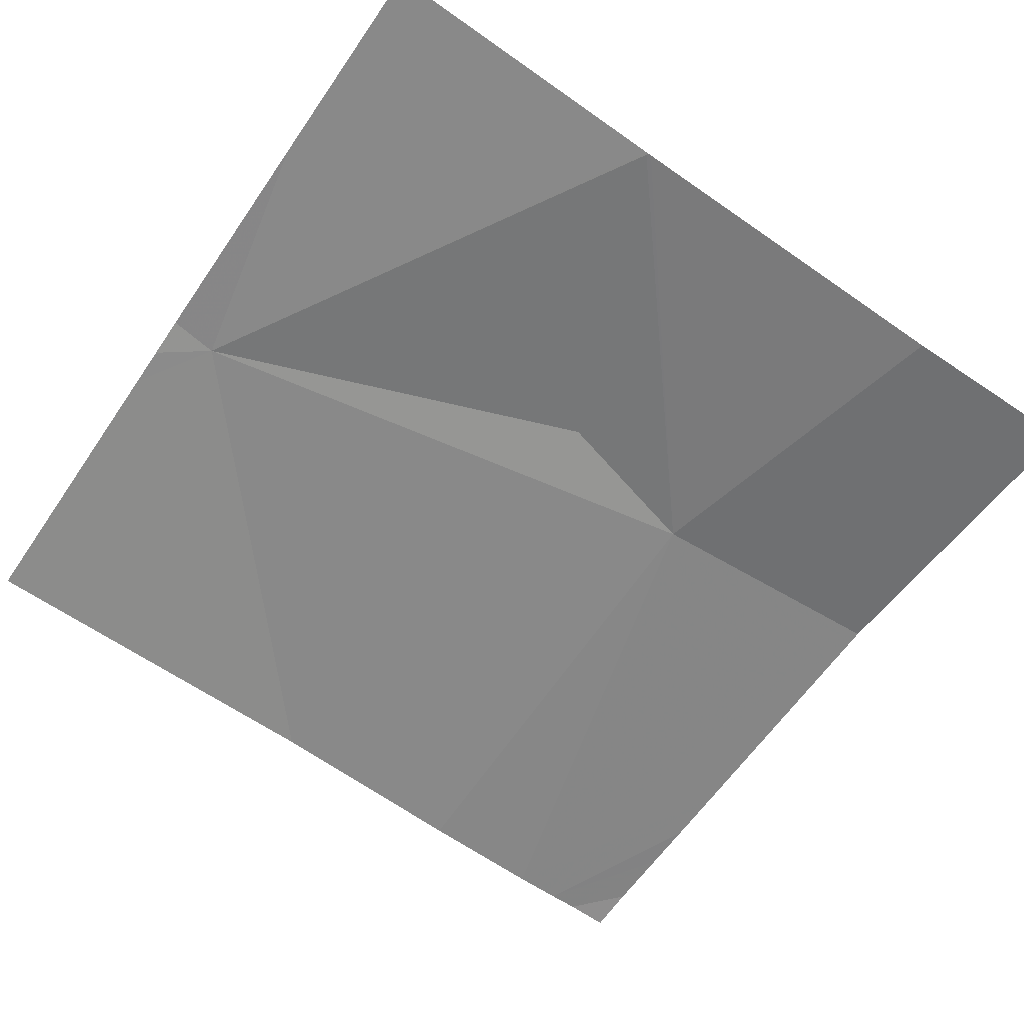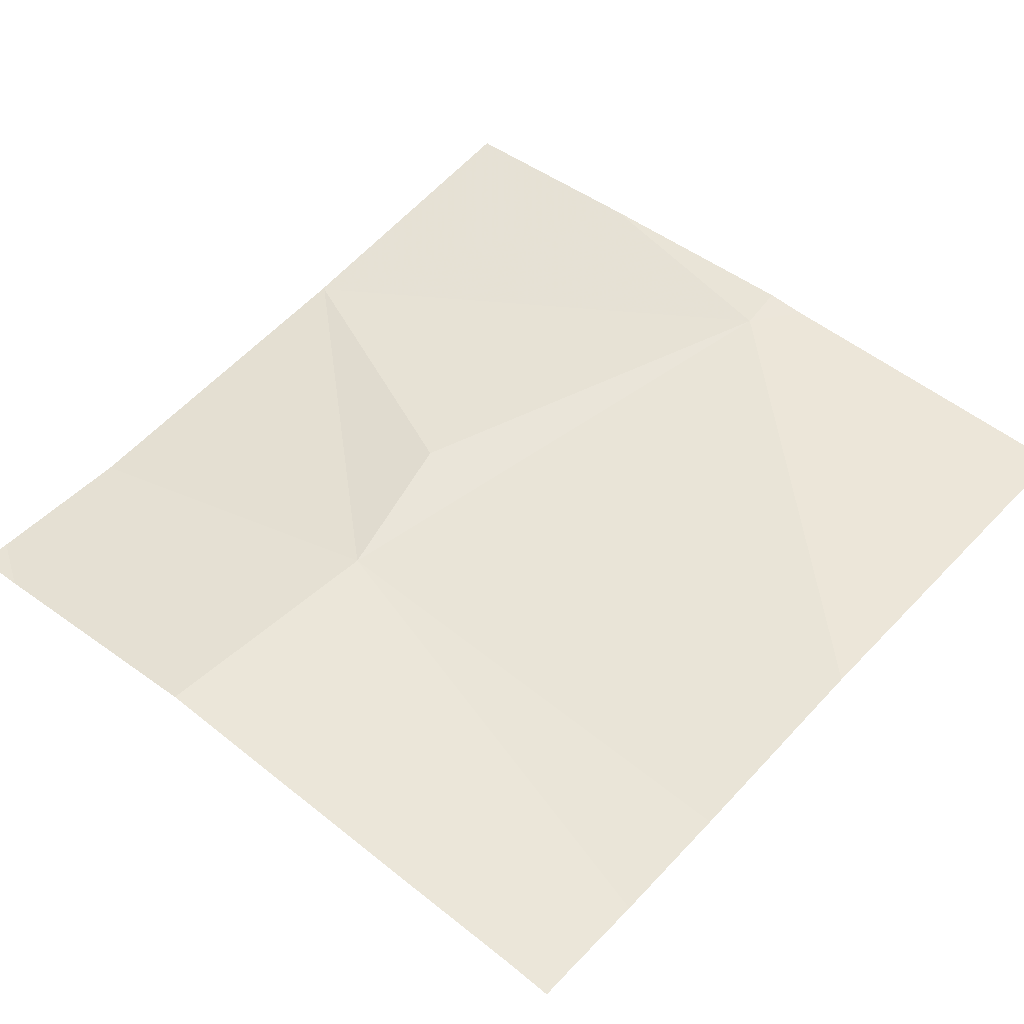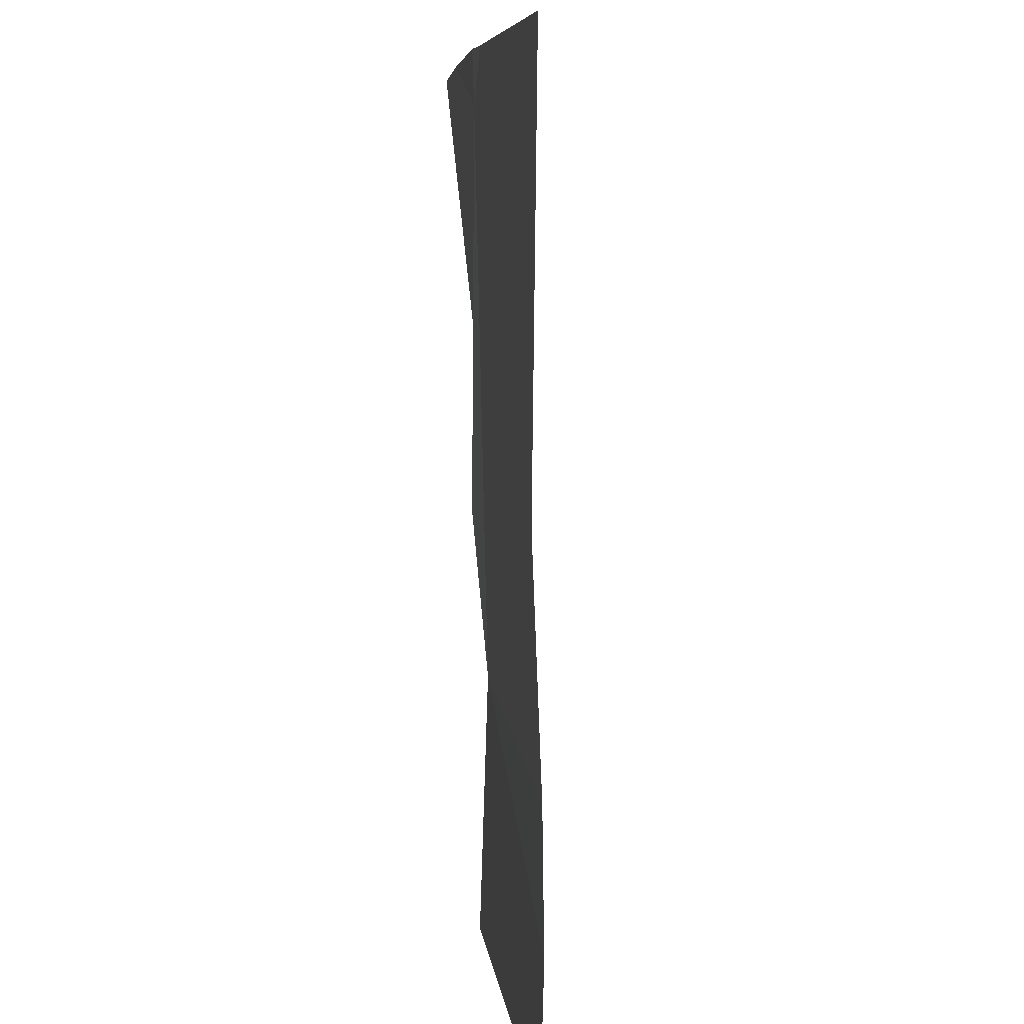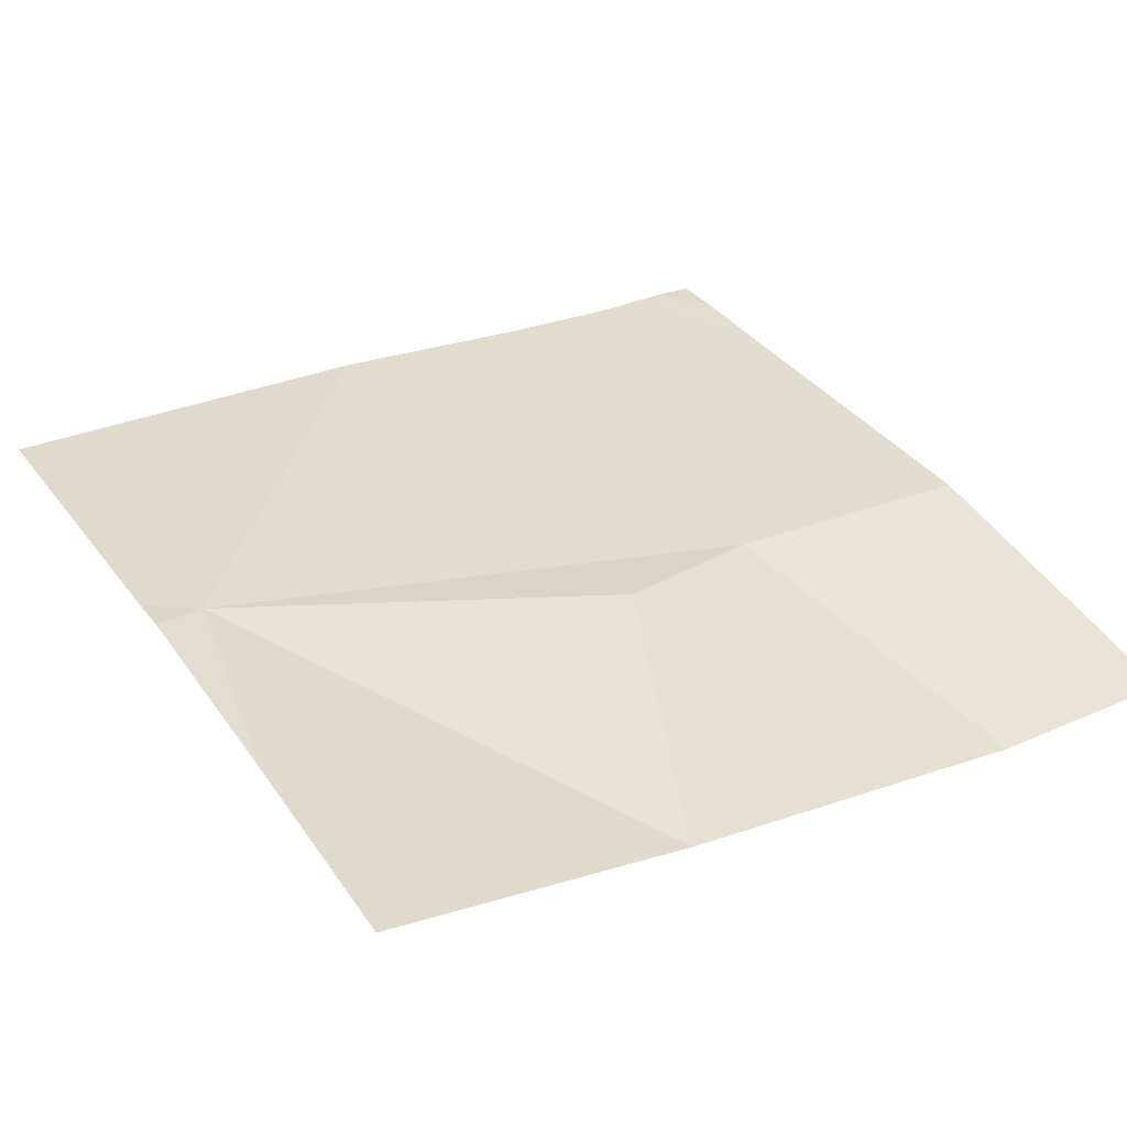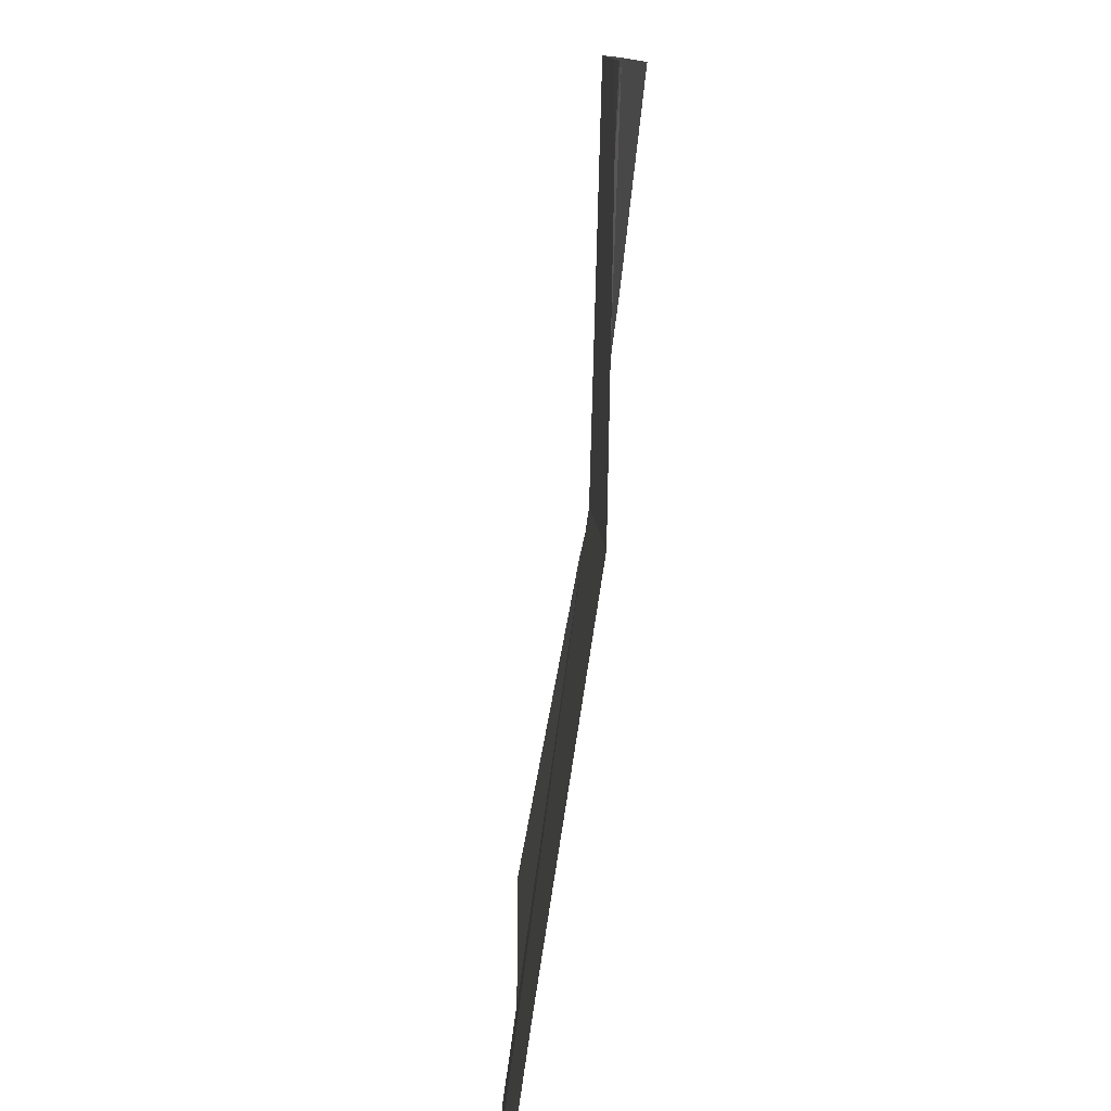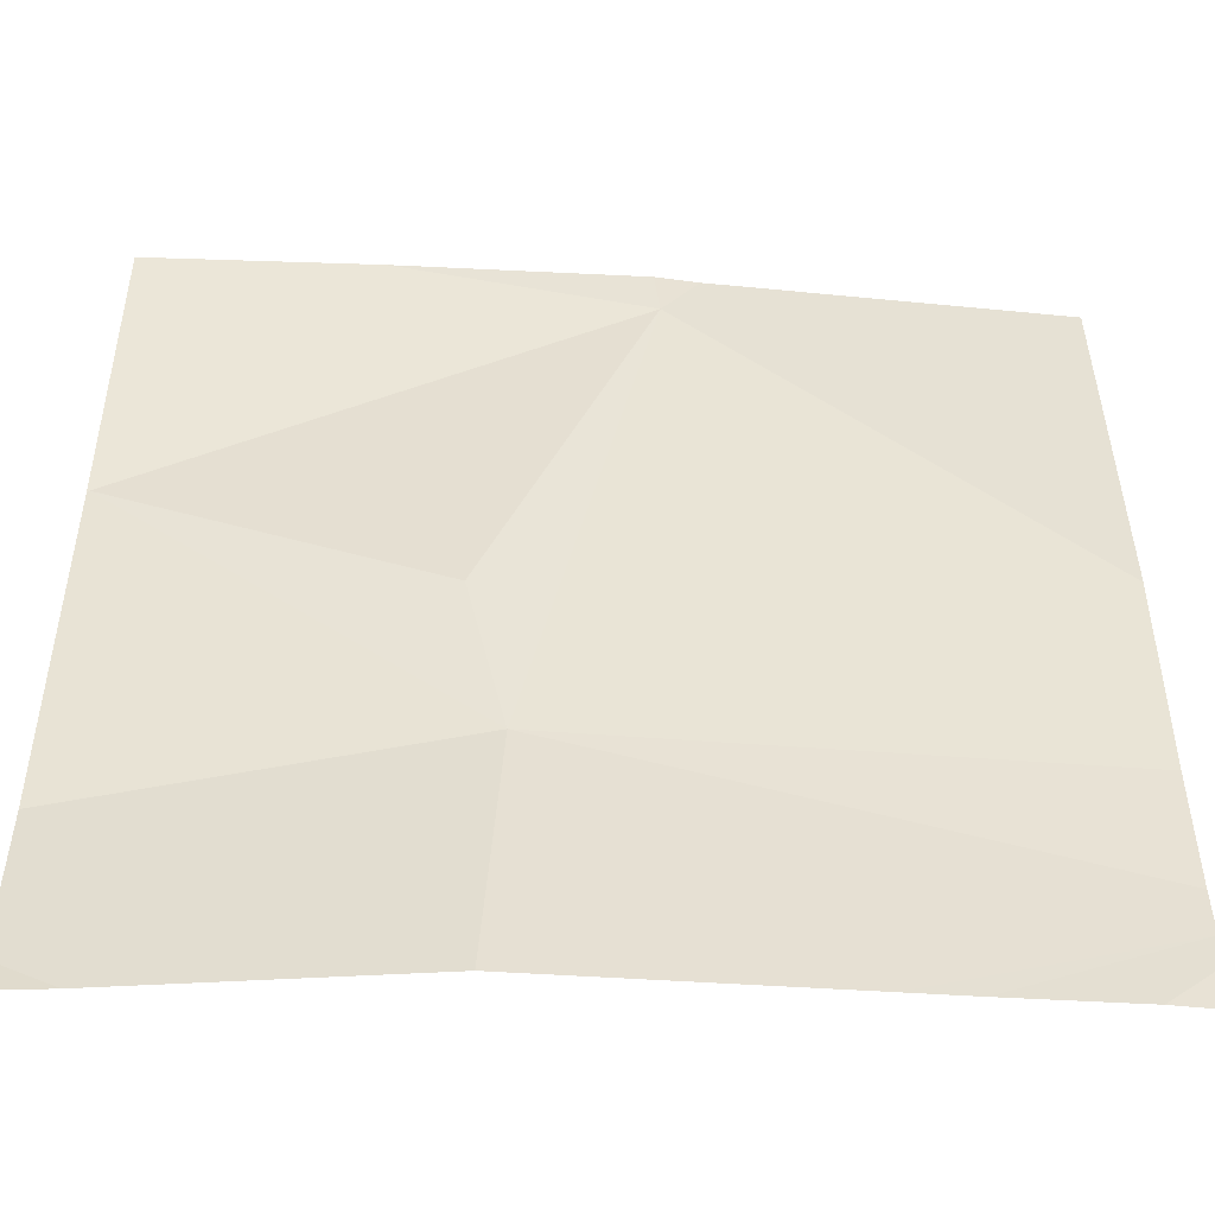
<metadata>
{"format":"obj","ext":"obj","renderer":"f3d","projection":"perspective","resolution":1024,"background":"white","views":[{"elev":-65.9,"azim":-124.3,"up":"+Z"},{"elev":53.0,"azim":41.9,"up":"+Z"},{"elev":6.3,"azim":80.4,"up":"+Y"},{"elev":30.7,"azim":-120.5,"up":"+Z"},{"elev":-79.0,"azim":-102.3,"up":"+Y"},{"elev":-51.1,"azim":-7.8,"up":"+Y"}]}
</metadata>
<code>
v -116.3 240 483.3
v -116.3 240.2 483.3
v -117.2 240.6 483.2
v -116.3 240.5 483.3
v -116.6 240.9 483.2
v -116.7 240.9 483.2
v -116.9 240.4 483.2
v -117 240.9 483.2
v -116.8 240.3 483.2
v -116.7 240.9 483.2
v -117.2 240 483.2
v -116.8 240 483.2
v -116.3 240 483.3
v -116.4 240 483.2
v -117.2 240.6 483.2
v -117.2 240.6 483.2
v -117.2 240.6 483.2
v -117.2 240.6 483.2
v -117.2 240.2 483.1
v -117.2 240 483.1
v -116.7 240.9 483.2
v -116.3 240.1 483.2
v -116.3 240 483.3
v -116.3 240 483.3
v -117 240 483.2
v -116.5 240 483.2
v -117.2 240 483.1
v -116.5 240 483.2
v -116.3 240.9 483.3
v -117.2 240.9 483.2
f 24 1 13
f 6 3 7
f 12 19 25
f 3 9 7
f 9 3 17
f 22 9 12
f 14 1 23
f 15 6 8
f 6 9 2
f 30 15 8
f 13 1 14
f 23 22 26
f 10 6 5
f 7 9 6
f 15 3 6
f 16 3 15
f 17 3 18
f 12 9 19
f 5 4 29
f 18 3 16
f 11 20 27
f 19 9 17
f 19 20 11
f 4 6 2
f 5 6 4
f 2 9 22
f 21 6 10
f 14 23 28
f 25 19 11
f 26 22 12
f 8 6 21
f 28 23 26

</code>
